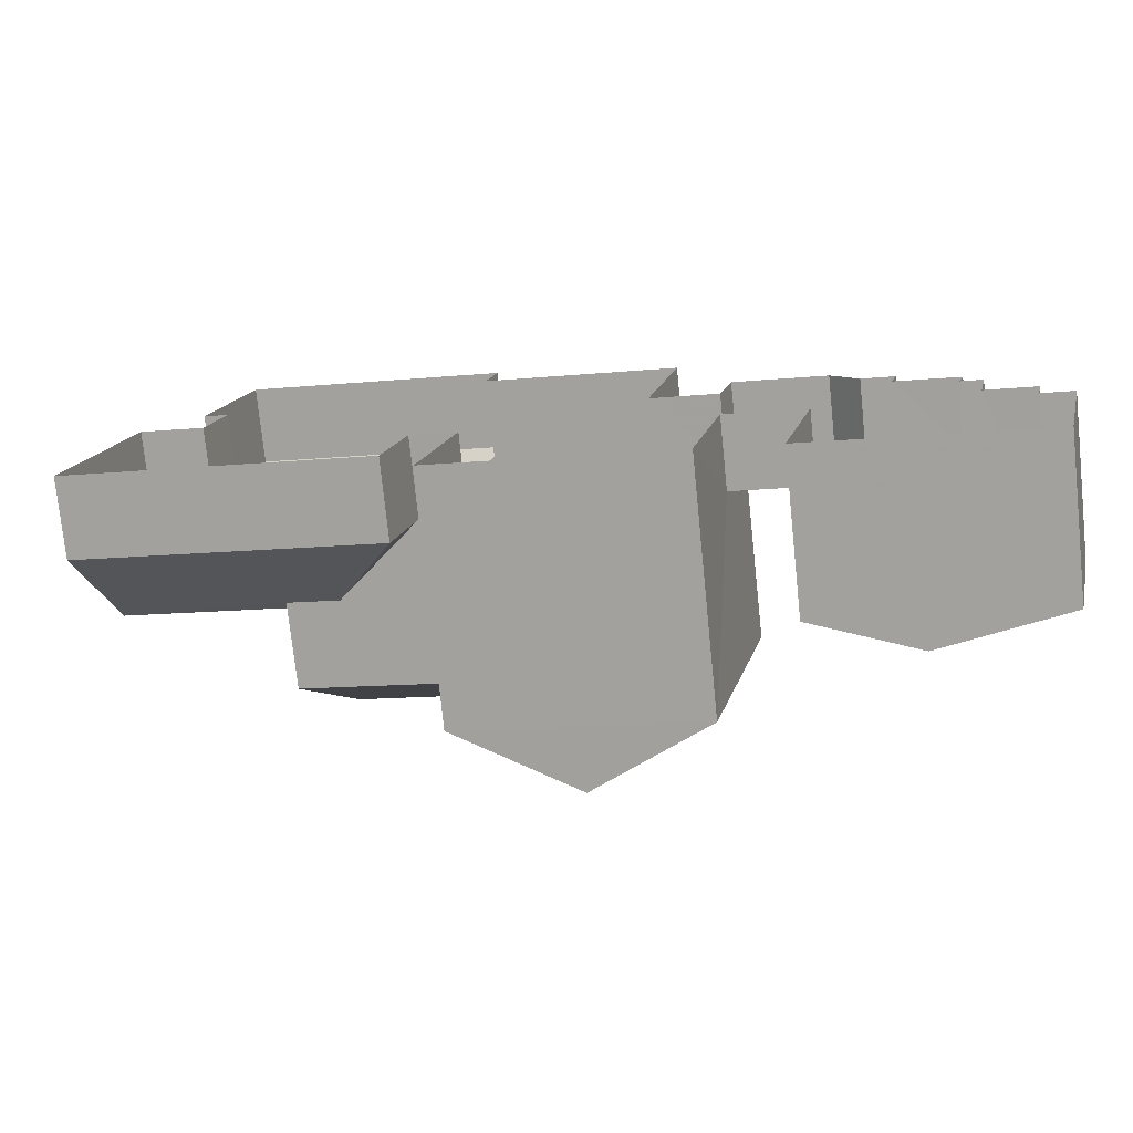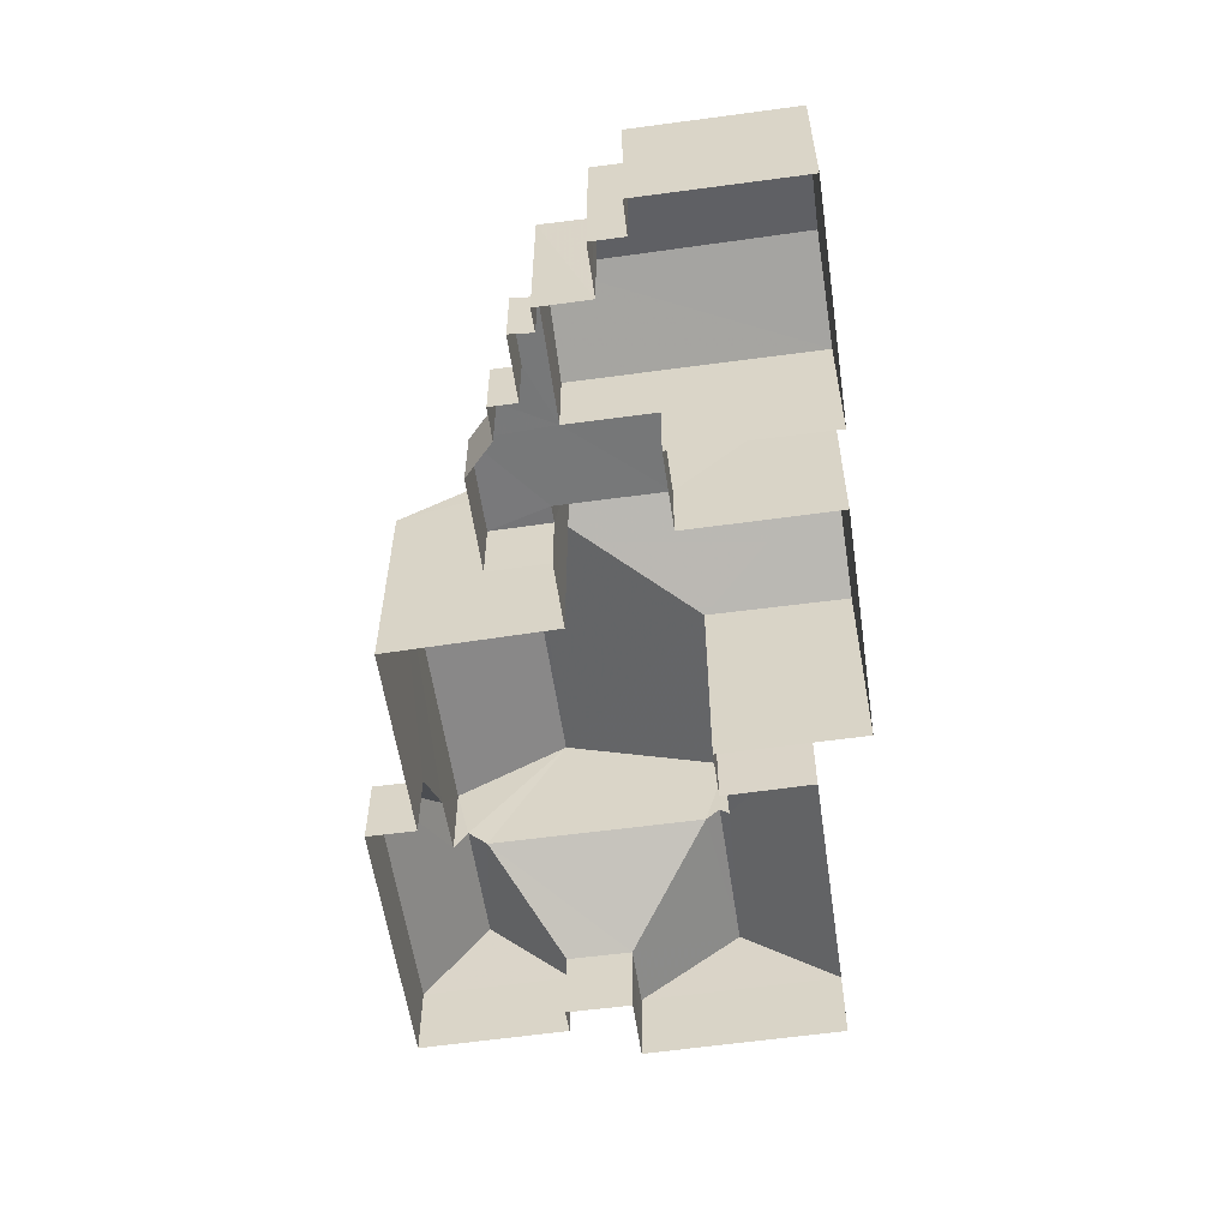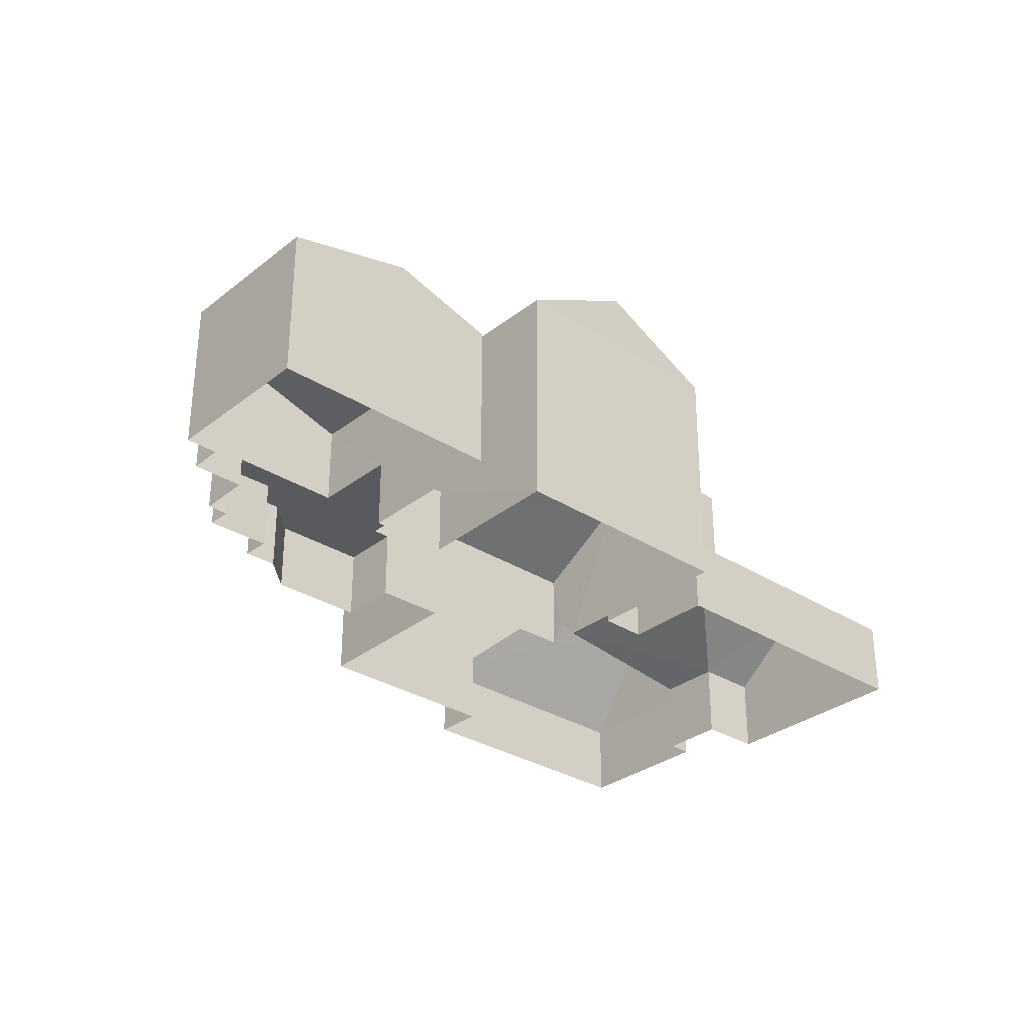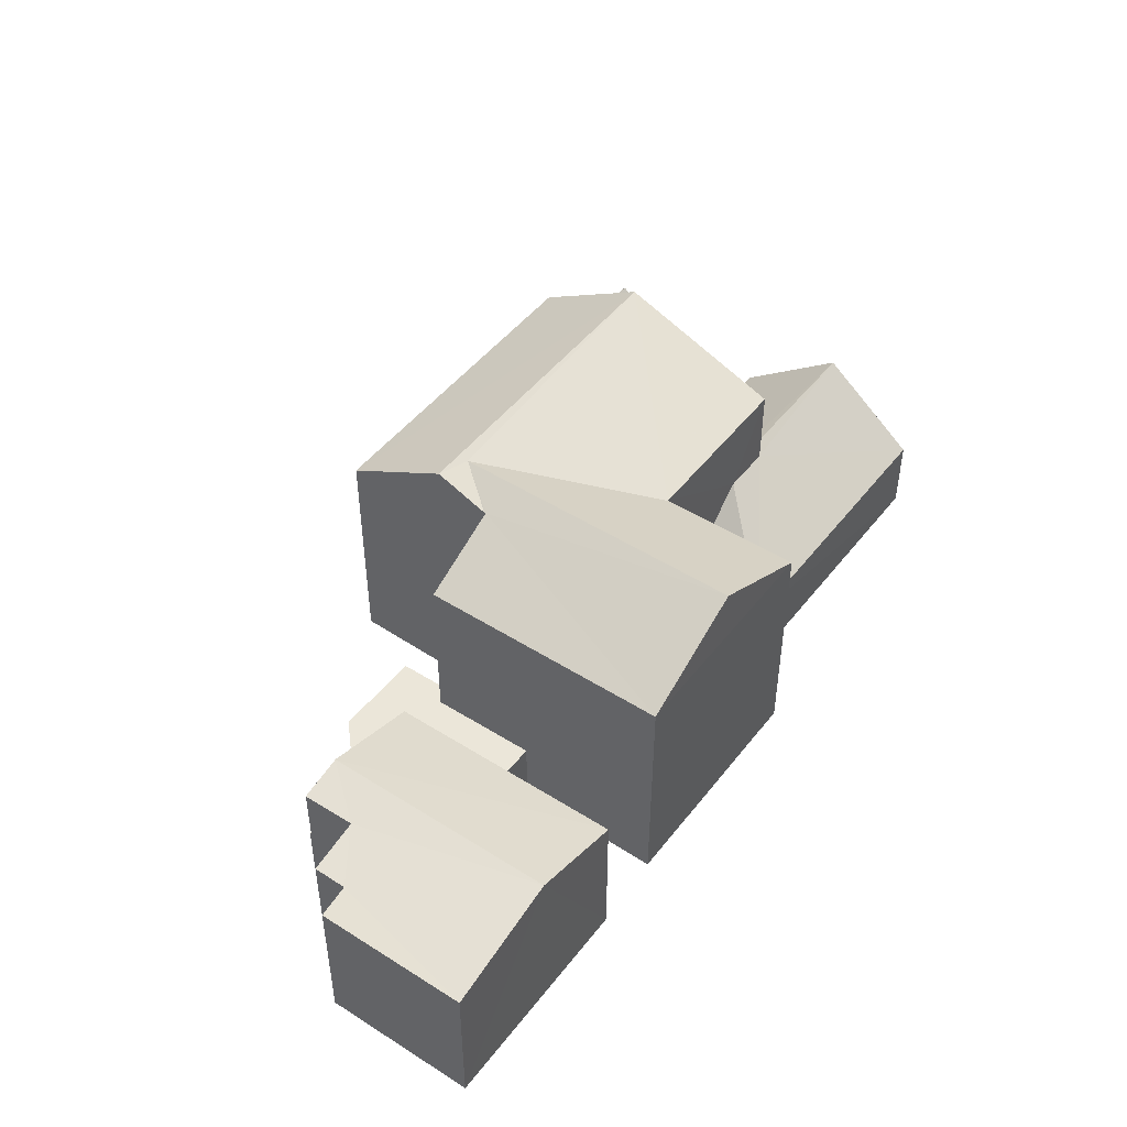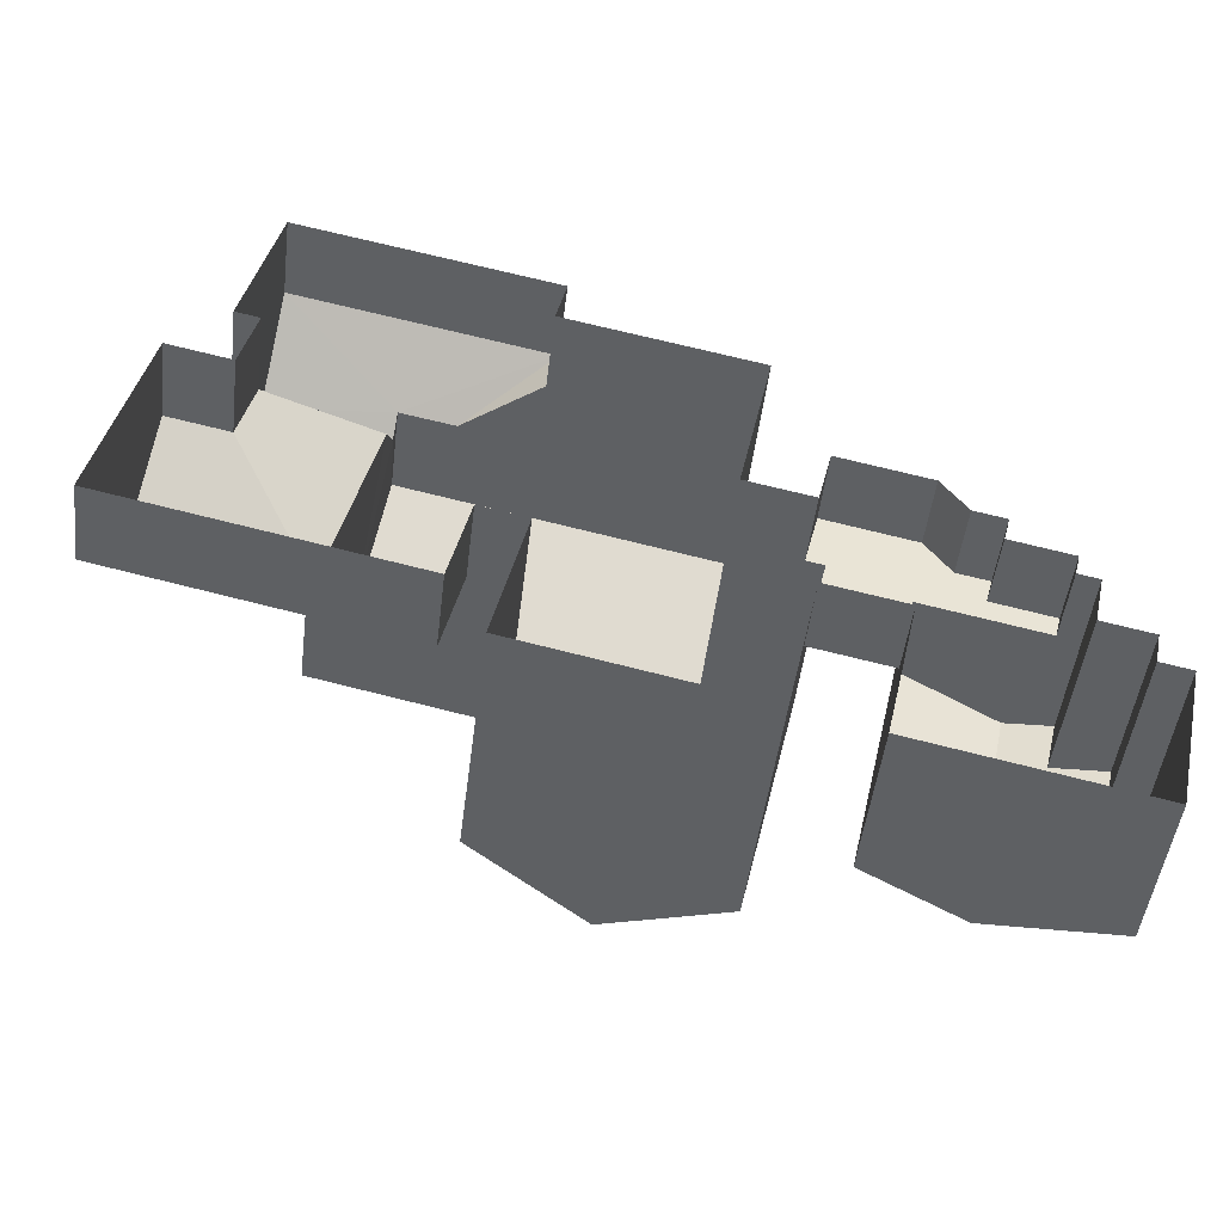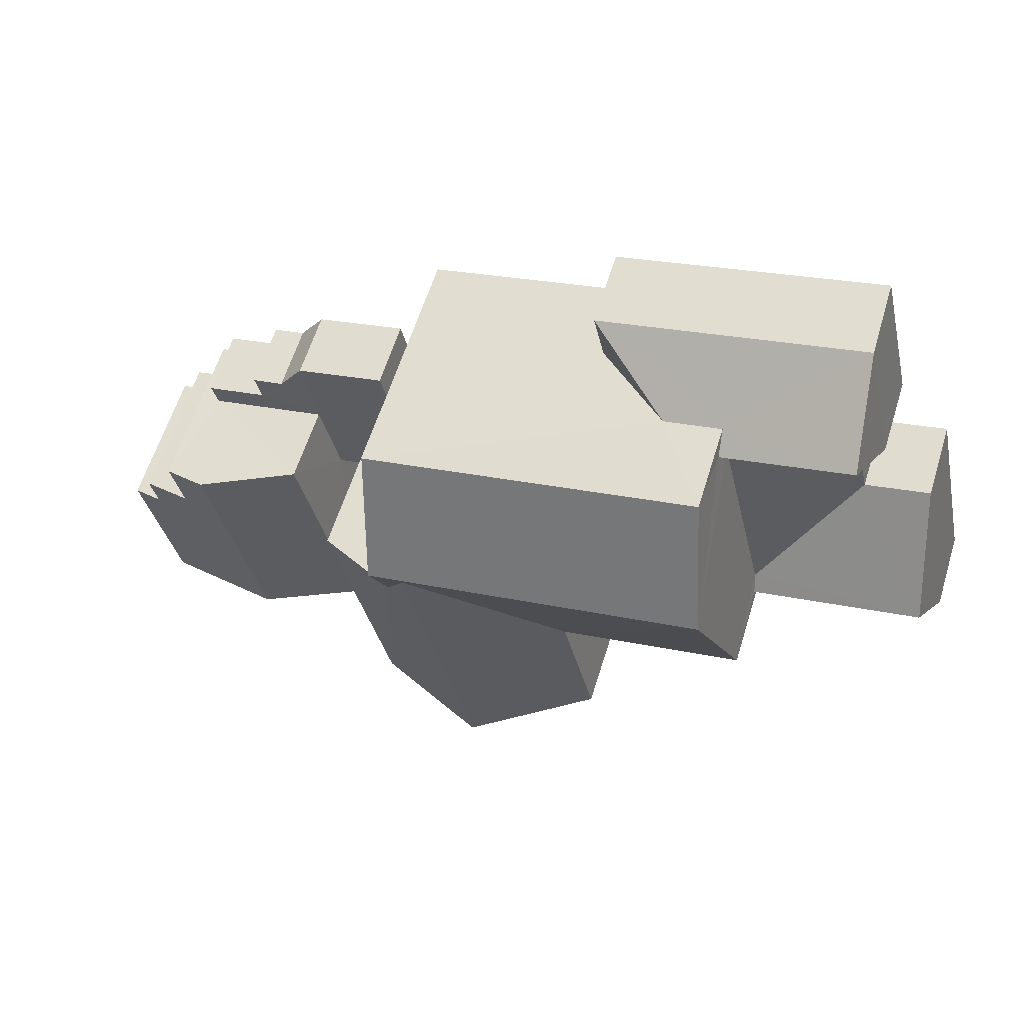
<metadata>
{"format":"obj","ext":"obj","renderer":"f3d","projection":"perspective","resolution":1024,"background":"white","views":[{"elev":-76.7,"azim":-174.0,"up":"+Y"},{"elev":-57.4,"azim":-69.1,"up":"+Z"},{"elev":-31.3,"azim":-29.3,"up":"+Z"},{"elev":47.3,"azim":-41.6,"up":"+Z"},{"elev":-48.5,"azim":173.2,"up":"+Y"},{"elev":59.8,"azim":17.2,"up":"+Y"}]}
</metadata>
<code>
v -3.147e+05 3.945e+04 7.316
v -3.147e+05 3.945e+04 7.317
v -3.147e+05 3.945e+04 7.315
v -3.147e+05 3.945e+04 7.316
v -3.147e+05 3.945e+04 7.316
v -3.147e+05 3.945e+04 7.317
v -3.147e+05 3.944e+04 7.316
v -3.147e+05 3.944e+04 7.317
v -3.147e+05 3.944e+04 7.319
v -3.147e+05 3.944e+04 7.319
v -3.147e+05 3.944e+04 7.317
v -3.147e+05 3.945e+04 7.318
v -3.147e+05 3.945e+04 7.316
v -3.147e+05 3.946e+04 7.317
v -3.147e+05 3.945e+04 7.316
v -3.147e+05 3.946e+04 7.319
v -3.147e+05 3.945e+04 7.319
v -3.147e+05 3.945e+04 7.318
v -3.147e+05 3.944e+04 7.32
v -3.147e+05 3.945e+04 7.318
v -3.147e+05 3.945e+04 7.319
v -3.147e+05 3.945e+04 7.318
v -3.147e+05 3.945e+04 7.319
v -3.147e+05 3.945e+04 7.32
v -3.147e+05 3.945e+04 7.32
v -3.147e+05 3.945e+04 7.32
v -3.147e+05 3.945e+04 7.319
v -3.147e+05 3.945e+04 7.32
v -3.147e+05 3.945e+04 7.319
v -3.147e+05 3.945e+04 7.32
v -3.147e+05 3.945e+04 7.319
v -3.147e+05 3.945e+04 7.319
v -3.147e+05 3.946e+04 11.61
v -3.147e+05 3.945e+04 11.06
v -3.147e+05 3.946e+04 11.61
v -3.147e+05 3.945e+04 9.307
v -3.147e+05 3.945e+04 9.307
v -3.147e+05 3.945e+04 11.62
v -3.147e+05 3.944e+04 11.89
v -3.147e+05 3.945e+04 11.89
v -3.147e+05 3.945e+04 11.62
v -3.147e+05 3.944e+04 11.32
v -3.147e+05 3.944e+04 11.12
v -3.147e+05 3.944e+04 11.12
v -3.147e+05 3.945e+04 11.32
v -3.147e+05 3.945e+04 14.82
v -3.147e+05 3.945e+04 14.38
v -3.147e+05 3.944e+04 14.82
v -3.147e+05 3.944e+04 13.29
v -3.147e+05 3.945e+04 13.29
v -3.147e+05 3.945e+04 14.38
v -3.147e+05 3.945e+04 13.29
v -3.147e+05 3.945e+04 14.91
v -3.147e+05 3.945e+04 14.91
v -3.147e+05 3.946e+04 13.29
v -3.147e+05 3.944e+04 13.29
v -3.147e+05 3.945e+04 13.29
v -3.147e+05 3.945e+04 9.306
v -3.147e+05 3.945e+04 11.05
v -3.147e+05 3.945e+04 11.15
v -3.147e+05 3.945e+04 9.306
v -3.147e+05 3.945e+04 11.15
v -3.147e+05 3.945e+04 9.305
v -3.147e+05 3.945e+04 11.35
v -3.147e+05 3.945e+04 11.35
v -3.147e+05 3.945e+04 13.29
v -3.147e+05 3.946e+04 9.309
v -3.147e+05 3.946e+04 11.07
v -3.147e+05 3.946e+04 9.308
v -3.147e+05 3.946e+04 11.07
v -3.147e+05 3.945e+04 9.089
v -3.147e+05 3.945e+04 9.089
v -3.147e+05 3.945e+04 9.089
v -3.147e+05 3.945e+04 9.09
v -3.147e+05 3.945e+04 9.088
v -3.147e+05 3.945e+04 9.089
v -3.147e+05 3.945e+04 9.089
v -3.147e+05 3.945e+04 9.09
v -3.147e+05 3.945e+04 9.09
v -3.147e+05 3.945e+04 9.09
v -3.147e+05 3.945e+04 9.09
v -3.147e+05 3.945e+04 9.09
v -3.147e+05 3.945e+04 9.306
v -3.147e+05 3.944e+04 11.12
v -3.147e+05 3.945e+04 11.12
v -3.147e+05 3.945e+04 9.307
v -3.147e+05 3.945e+04 9.309
f 1 2 3
f 4 3 5
f 6 7 8
f 9 10 11
f 6 12 2
f 13 14 15
f 14 12 16
f 11 17 18
f 19 10 9
f 6 8 20
f 21 20 18
f 13 5 12
f 12 22 23
f 10 24 17
f 25 26 27
f 28 29 27
f 17 30 25
f 31 21 32
f 32 21 29
f 22 20 21
f 3 2 5
f 10 17 11
f 2 12 5
f 22 12 6
f 14 13 12
f 17 27 18
f 20 22 6
f 29 21 18
f 17 25 27
f 27 29 18
f 33 34 35
f 35 36 37
f 35 34 36
f 38 39 40
f 40 41 38
f 42 43 39
f 44 43 42
f 45 42 38
f 42 39 38
f 46 47 48
f 47 49 48
f 47 50 49
f 46 51 47
f 52 53 54
f 55 52 54
f 48 56 57
f 46 48 57
f 58 36 34
f 59 58 34
f 60 61 62
f 61 63 62
f 62 64 65
f 62 63 64
f 51 46 53
f 53 46 54
f 54 57 66
f 54 46 57
f 67 68 69
f 69 68 35
f 67 70 68
f 35 68 33
f 71 72 73
f 72 74 73
f 75 73 76
f 77 75 76
f 78 79 80
f 76 79 78
f 79 81 82
f 74 81 76
f 73 74 76
f 76 81 79
f 58 59 64
f 58 64 83
f 59 65 64
f 84 85 40
f 39 84 40
f 60 86 61
f 87 70 67
f 86 1 61
f 86 2 1
f 43 9 39
f 9 11 39
f 11 84 39
f 20 8 75
f 8 49 75
f 75 50 73
f 75 49 50
f 7 57 56
f 7 6 57
f 23 22 52
f 47 51 22
f 52 51 53
f 22 51 52
f 22 71 47
f 47 71 50
f 22 21 71
f 50 71 73
f 74 32 29
f 81 74 29
f 12 67 16
f 12 87 67
f 25 30 78
f 85 76 78
f 85 78 40
f 78 30 41
f 78 41 40
f 21 31 72
f 71 21 72
f 57 6 86
f 6 2 86
f 60 66 57
f 62 66 60
f 60 57 86
f 74 31 32
f 74 72 31
f 45 17 24
f 45 38 17
f 41 30 17
f 38 41 17
f 11 77 84
f 84 77 85
f 11 18 77
f 85 77 76
f 63 3 83
f 63 83 64
f 3 4 83
f 44 10 19
f 44 42 10
f 12 23 87
f 23 52 87
f 70 55 68
f 70 52 55
f 87 52 70
f 67 14 16
f 67 69 14
f 82 29 28
f 82 81 29
f 45 24 10
f 42 45 10
f 61 1 3
f 63 61 3
f 25 80 26
f 25 78 80
f 36 5 13
f 36 58 5
f 77 20 75
f 77 18 20
f 82 28 27
f 79 82 27
f 4 58 83
f 4 5 58
f 37 15 69
f 37 69 35
f 15 14 69
f 80 27 26
f 80 79 27
f 44 9 43
f 44 19 9
f 8 7 49
f 49 56 48
f 49 7 56
f 59 34 54
f 66 65 59
f 66 62 65
f 33 68 55
f 34 33 54
f 66 59 54
f 54 33 55
f 36 13 15
f 37 36 15

</code>
